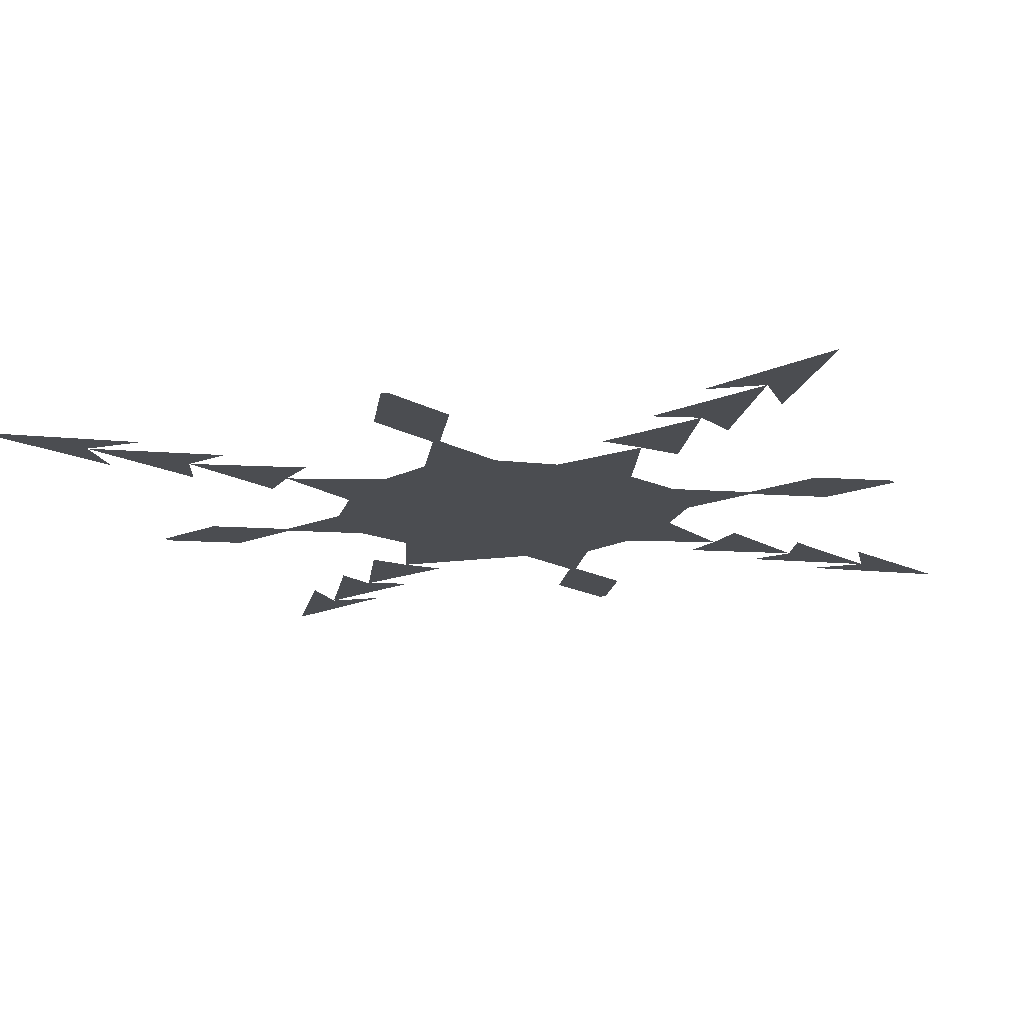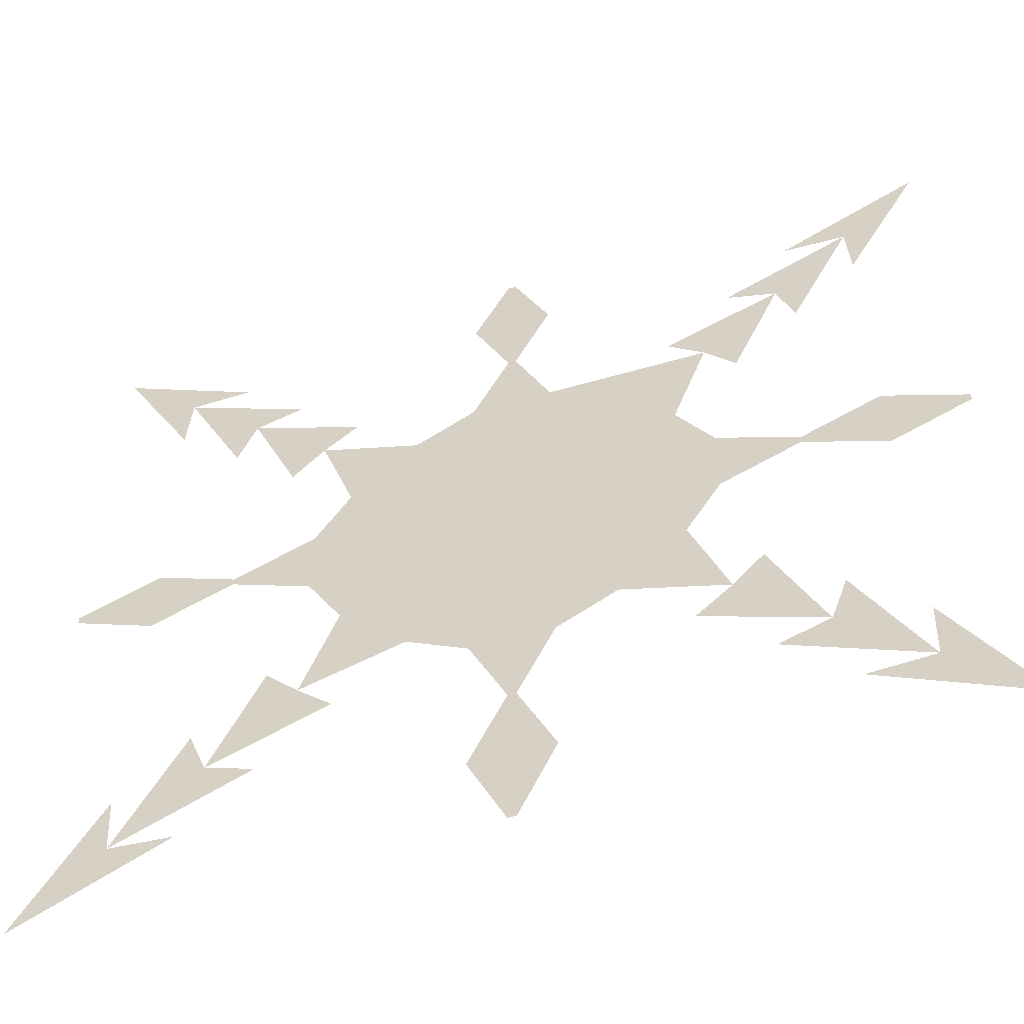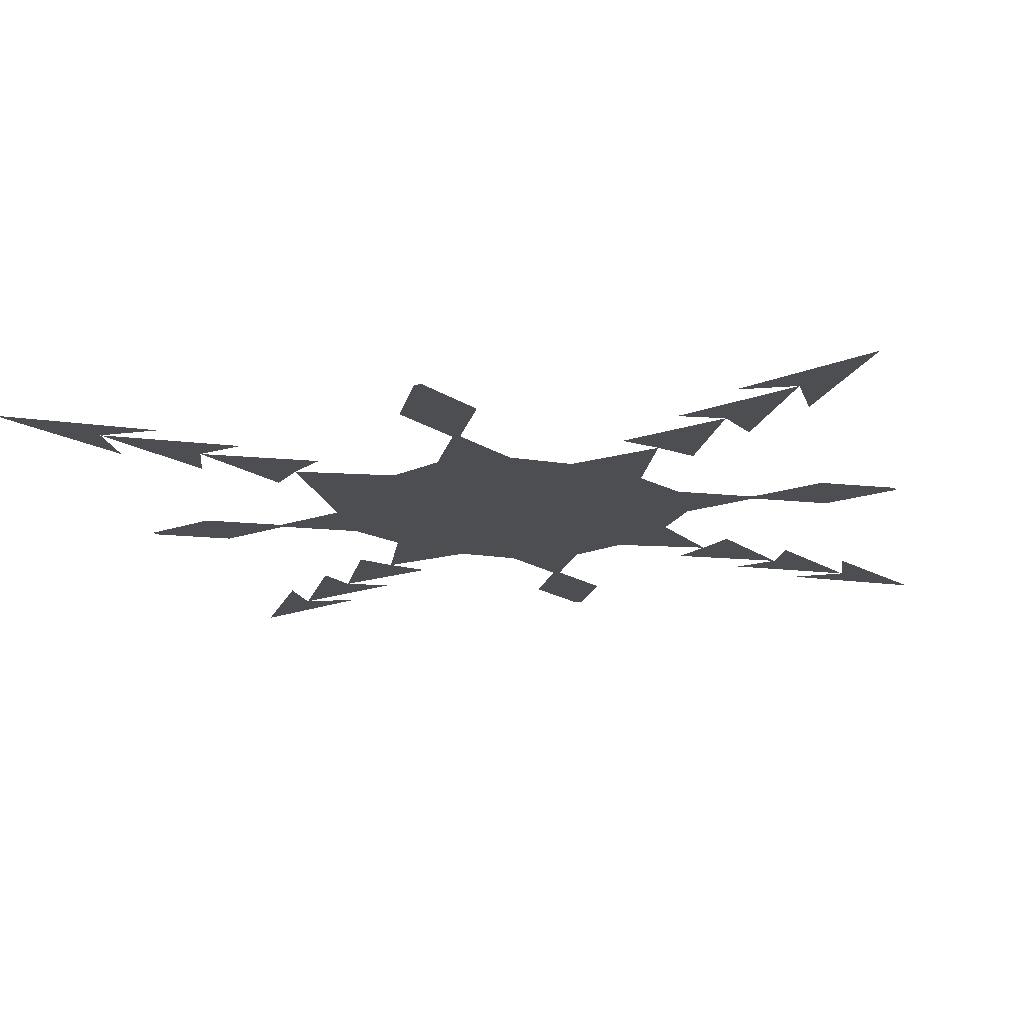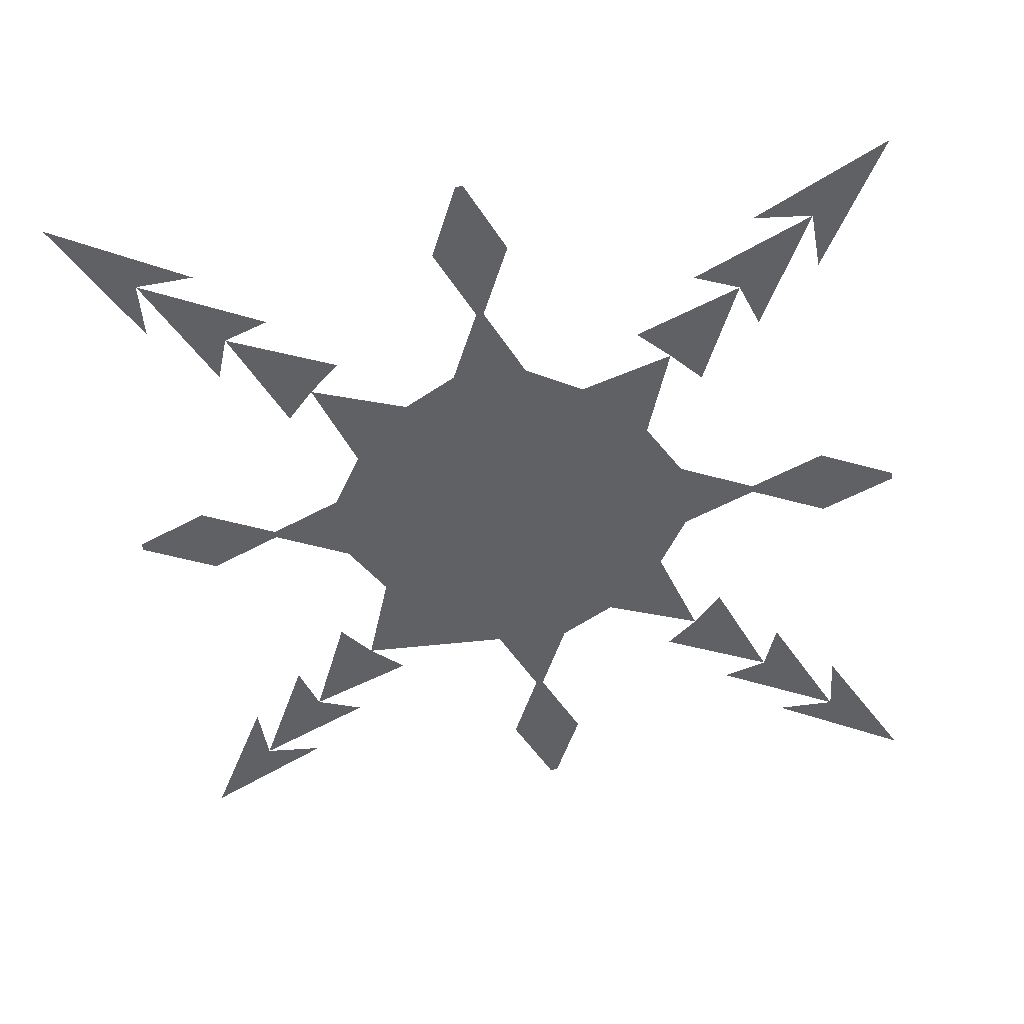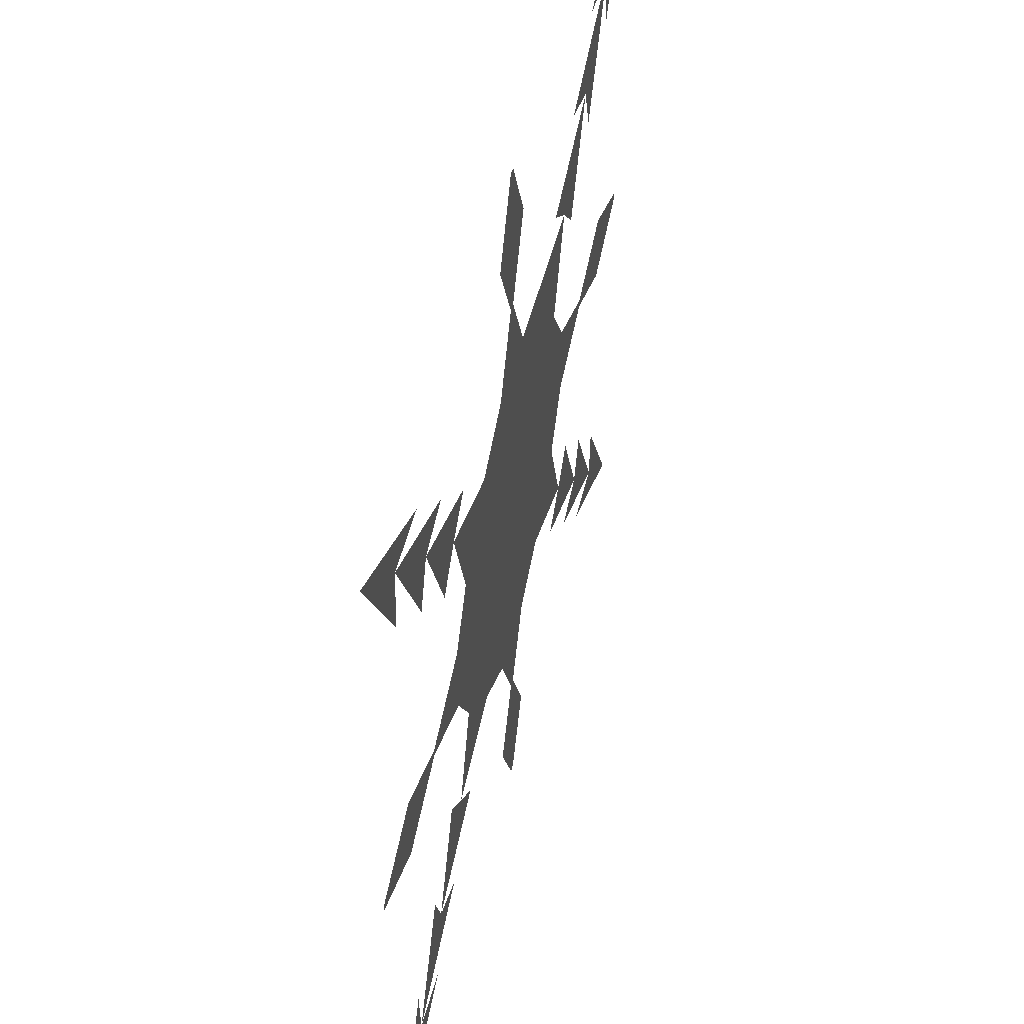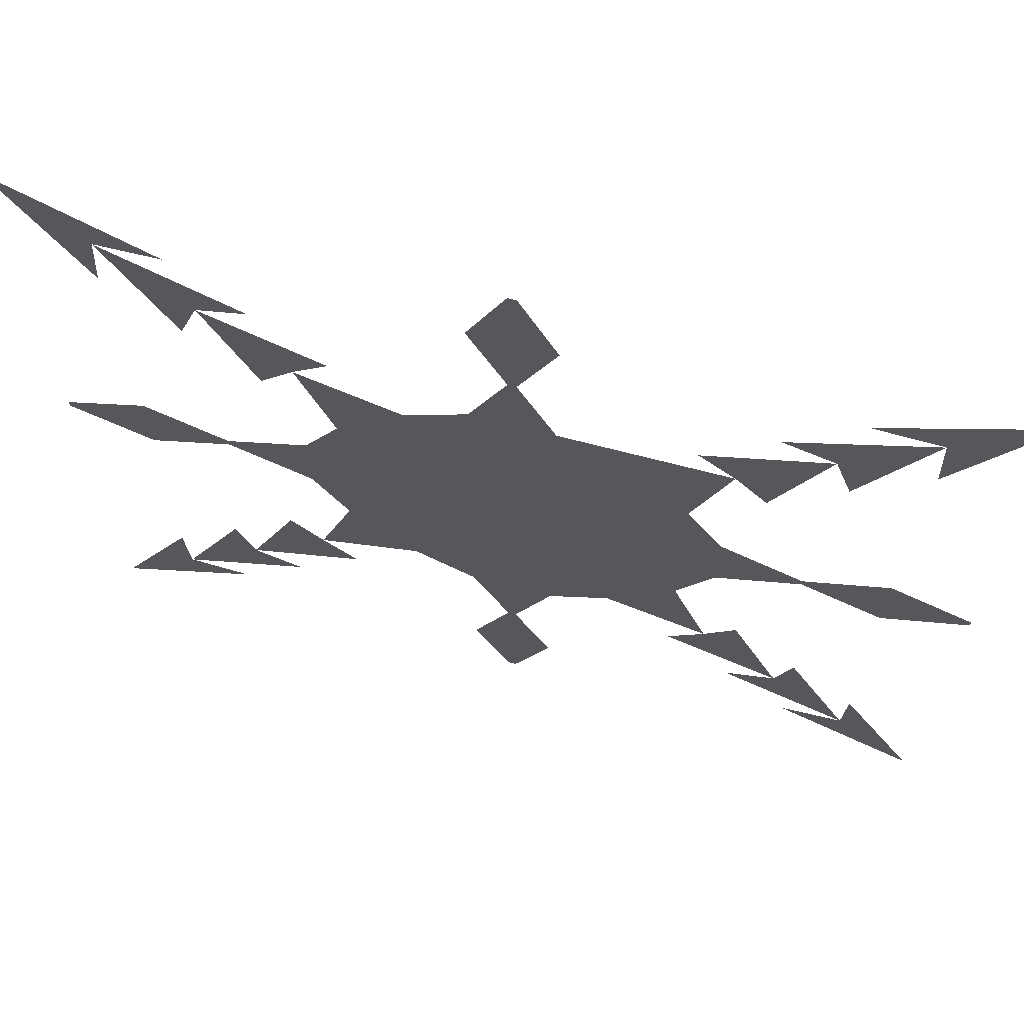
<metadata>
{"format":"obj","ext":"obj","renderer":"f3d","projection":"perspective","resolution":1024,"background":"white","views":[{"elev":-15.8,"azim":16.3,"up":"+Z"},{"elev":-56.3,"azim":-163.2,"up":"+Y"},{"elev":-16.6,"azim":-78.1,"up":"+Z"},{"elev":-50.1,"azim":7.1,"up":"+Z"},{"elev":51.1,"azim":104.1,"up":"+Y"},{"elev":67.7,"azim":-165.2,"up":"+Y"}]}
</metadata>
<code>
o Plane
v -1 1 0
v -1 -1 0
v 1 1 0
v 1 -1 0
v 0.6774 0.8235 0
v 0.009091 1 0
v -0.009091 1 0
v -0.6743 0.8235 0
v -0.6743 -0.8286 0
v -0.009091 -1 0
v 0.009091 -1 0
v 0.6774 -0.8286 0
v -0.8245 0.6733 0
v -1 0.009091 0
v -1 -0.009091 0
v -0.8245 -0.6784 0
v 0.8276 -0.6784 0
v 1 -0.009091 0
v 1 0.009091 0
v 0.8276 0.6733 0
v -0.8182 -0.8182 0
v -0.6743 -0.5282 0
v -0.8182 -0.09091 0
v -0.8182 0.09091 0
v -0.6743 0.5231 0
v -0.8182 0.8182 0
v -0.5241 -0.6784 0
v -0.6364 -0.6364 0
v -0.5241 -0.378 0
v -0.6364 -0.009091 0
v -0.6364 0.009091 0
v -0.5241 0.3729 0
v -0.6364 0.6364 0
v -0.5241 0.6733 0
v -0.3739 -0.5282 0
v -0.4545 -0.4545 0
v -0.3739 -0.2278 0
v -0.4545 -0.09091 0
v -0.4545 0.09091 0
v -0.3739 0.2227 0
v -0.4545 0.4545 0
v -0.3739 0.5231 0
v -0.2238 -0.378 0
v -0.2727 -0.2727 0
v -0.2727 -0.09091 0
v -0.2727 0.09091 0
v -0.2727 0.2727 0
v -0.2727 0.4545 0
v -0.09091 -0.8182 0
v -0.009091 -0.6364 0
v -0.09091 -0.4545 0
v -0.09091 -0.2727 0
v -0.09091 -0.09091 0
v -0.09091 0.09091 0
v -0.09091 0.2727 0
v -0.09091 0.4545 0
v -0.009091 0.6364 0
v -0.09091 0.8182 0
v 0.09091 -0.8182 0
v 0.009091 -0.6364 0
v 0.09091 -0.4545 0
v 0.09091 -0.2727 0
v 0.09091 -0.09091 0
v 0.09091 0.09091 0
v 0.09091 0.2727 0
v 0.09091 0.4545 0
v 0.009091 0.6364 0
v 0.09091 0.8182 0
v 0.2268 -0.378 0
v 0.2727 -0.2727 0
v 0.2727 -0.09091 0
v 0.2727 0.09091 0
v 0.2727 0.2727 0
v 0.2268 0.3729 0
v 0.377 -0.5282 0
v 0.4545 -0.4545 0
v 0.377 -0.2278 0
v 0.4545 -0.09091 0
v 0.4545 0.09091 0
v 0.377 0.2227 0
v 0.4545 0.4545 0
v 0.377 0.5231 0
v 0.5272 -0.6784 0
v 0.6364 -0.6364 0
v 0.5272 -0.378 0
v 0.6364 -0.009091 0
v 0.6364 0.009091 0
v 0.5272 0.3729 0
v 0.6364 0.6364 0
v 0.5272 0.6733 0
v 0.8182 -0.8182 0
v 0.6774 -0.5282 0
v 0.8182 -0.09091 0
v 0.8182 0.09091 0
v 0.6774 0.5231 0
v 0.8182 0.8182 0
f 91 4 17
f 2 21 16
f 10 59 49
f 89 96 90
f 86 94 87
f 84 91 92
f 81 89 82
f 78 87 79
f 76 84 85
f 73 81 74
f 72 80 73
f 71 79 72
f 71 77 78
f 70 76 77
f 65 74 66
f 64 73 65
f 63 72 64
f 62 71 63
f 62 69 70
f 7 68 6
f 57 68 58
f 57 66 67
f 55 66 56
f 54 65 55
f 54 63 64
f 52 63 53
f 51 62 52
f 50 61 51
f 49 60 50
f 47 56 48
f 46 55 47
f 45 54 46
f 44 53 45
f 43 52 44
f 41 47 48
f 40 46 47
f 38 46 39
f 37 45 38
f 36 44 37
f 33 41 42
f 30 39 31
f 28 36 29
f 26 33 34
f 23 31 24
f 21 28 22
f 1 26 8
f 14 23 24
f 96 3 5
f 93 19 94
f 91 12 4
f 2 9 21
f 10 11 59
f 89 95 96
f 86 93 94
f 84 83 91
f 81 88 89
f 78 86 87
f 76 75 84
f 73 80 81
f 72 79 80
f 71 78 79
f 71 70 77
f 70 69 76
f 65 73 74
f 64 72 73
f 63 71 72
f 62 70 71
f 62 61 69
f 7 58 68
f 57 67 68
f 57 56 66
f 55 65 66
f 54 64 65
f 54 53 63
f 52 62 63
f 51 61 62
f 50 60 61
f 49 59 60
f 47 55 56
f 46 54 55
f 45 53 54
f 44 52 53
f 43 51 52
f 41 40 47
f 40 39 46
f 38 45 46
f 37 44 45
f 36 43 44
f 33 32 41
f 30 38 39
f 28 35 36
f 26 25 33
f 23 30 31
f 21 27 28
f 1 13 26
f 14 15 23
f 96 20 3
f 93 18 19

</code>
